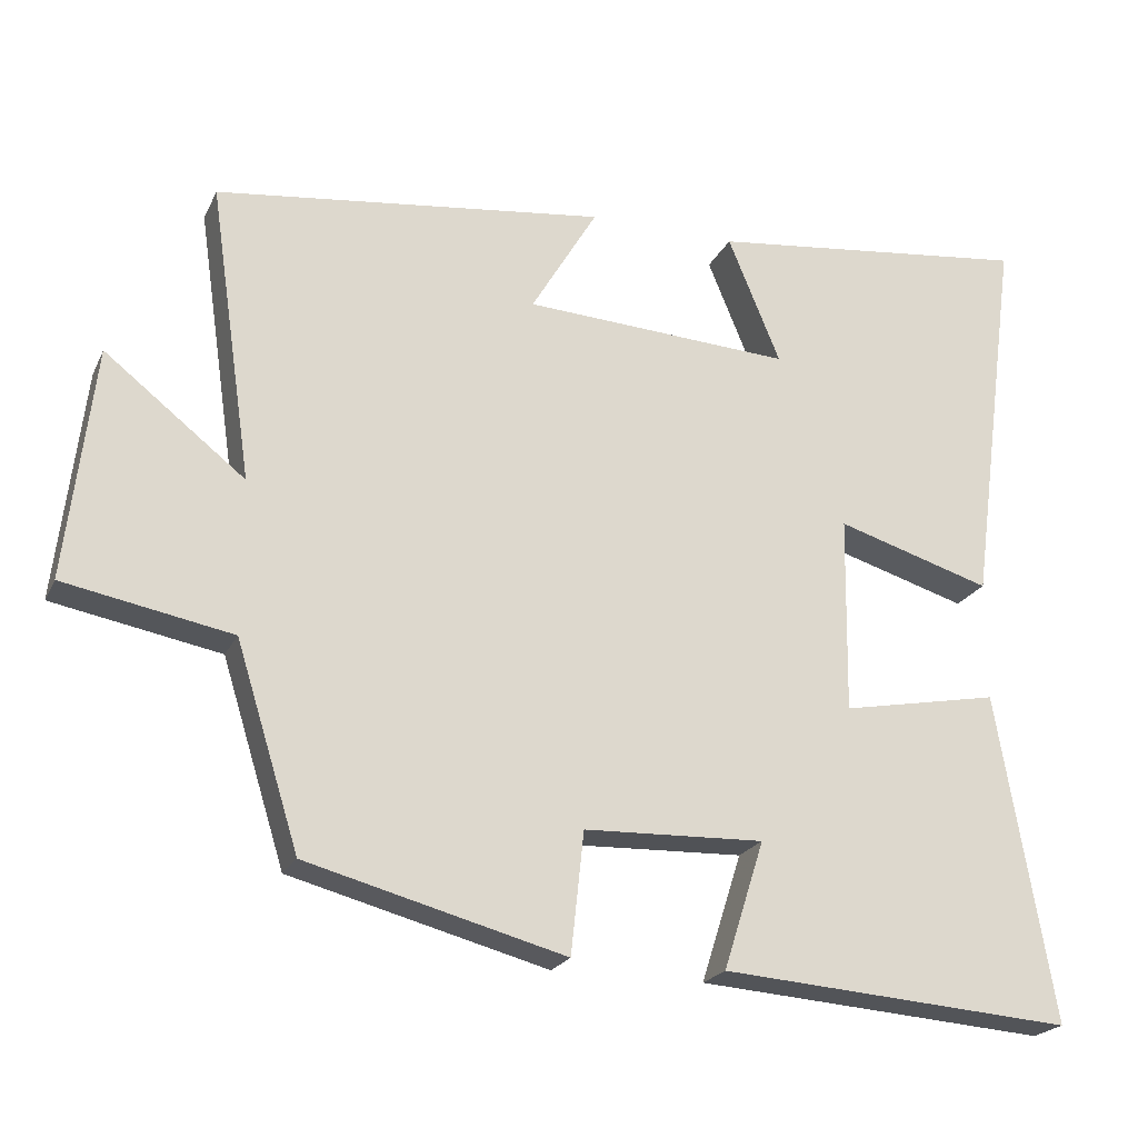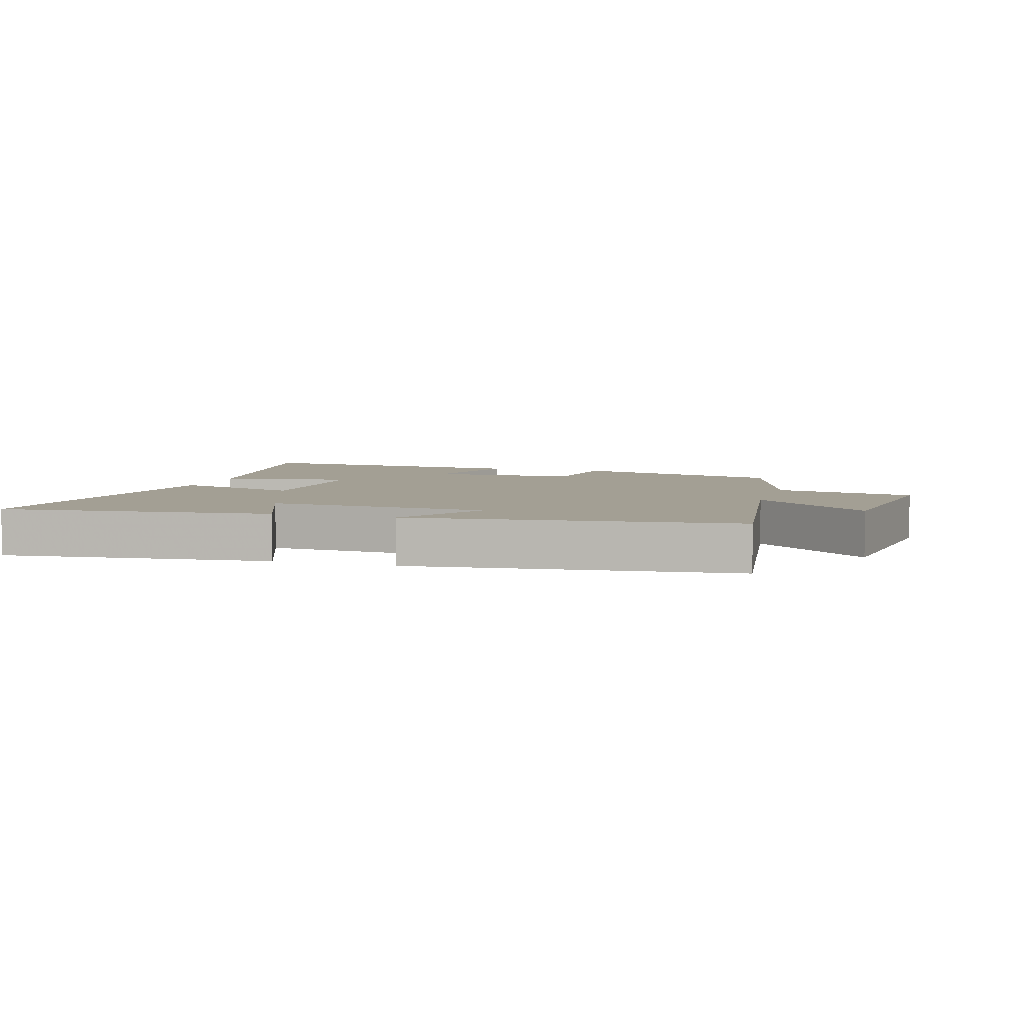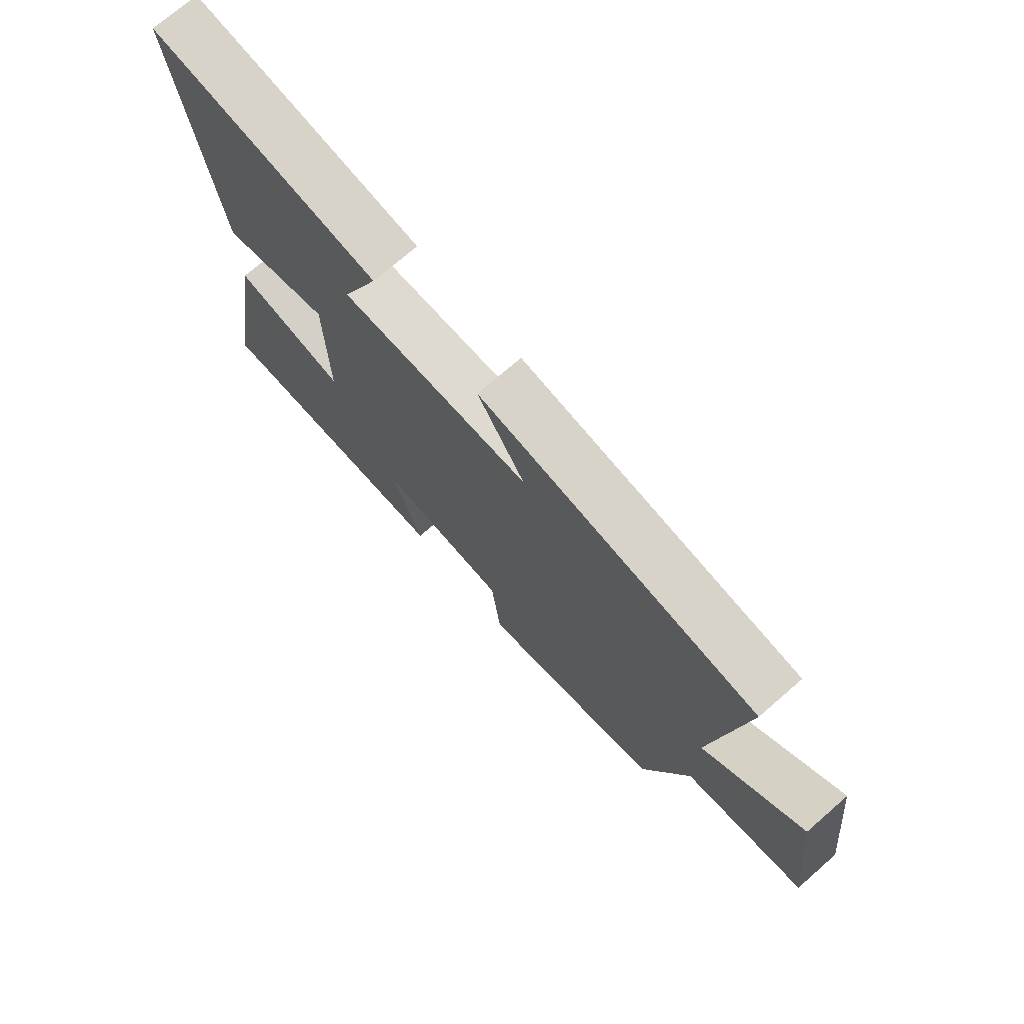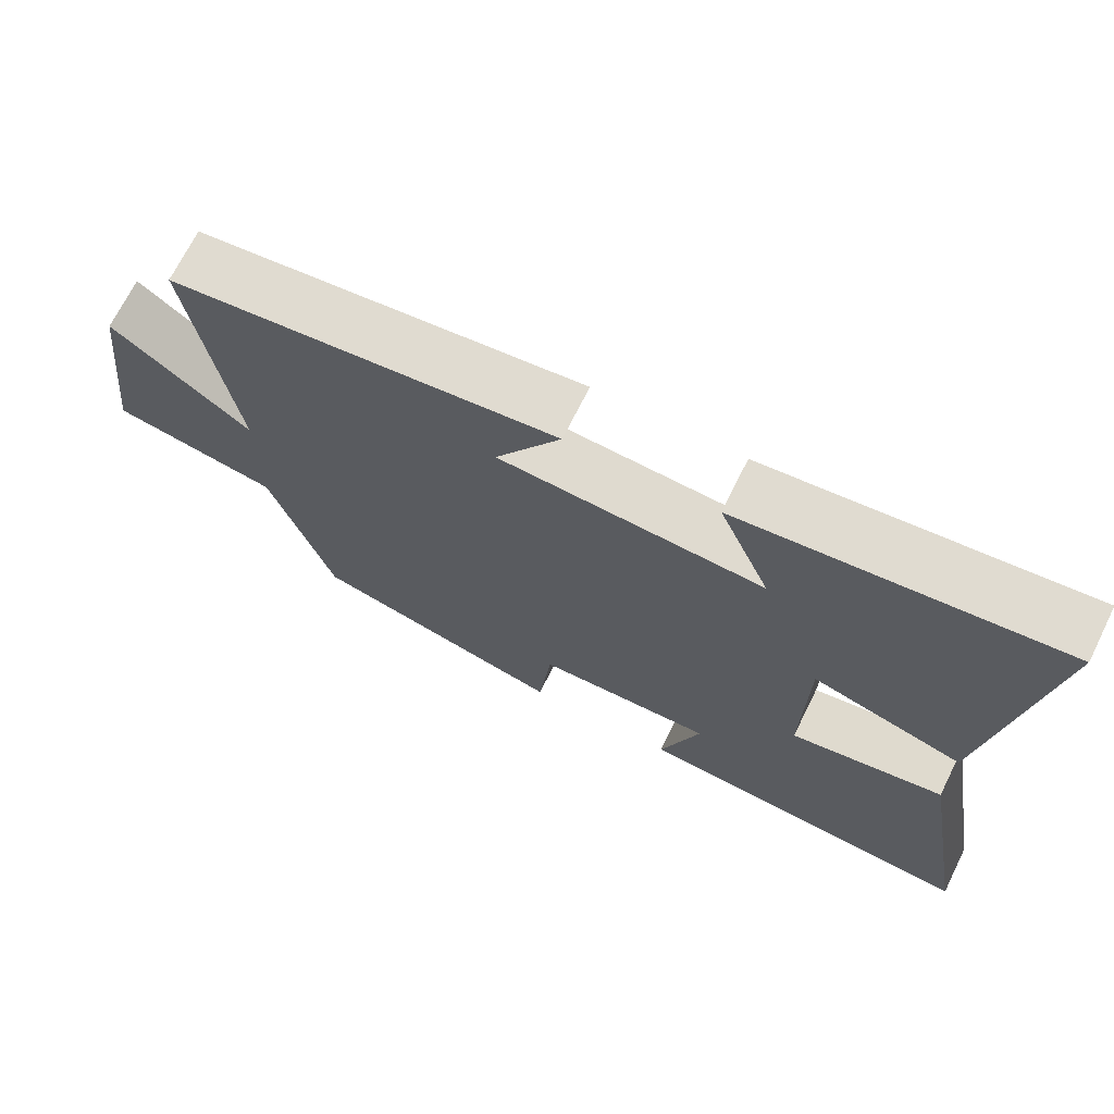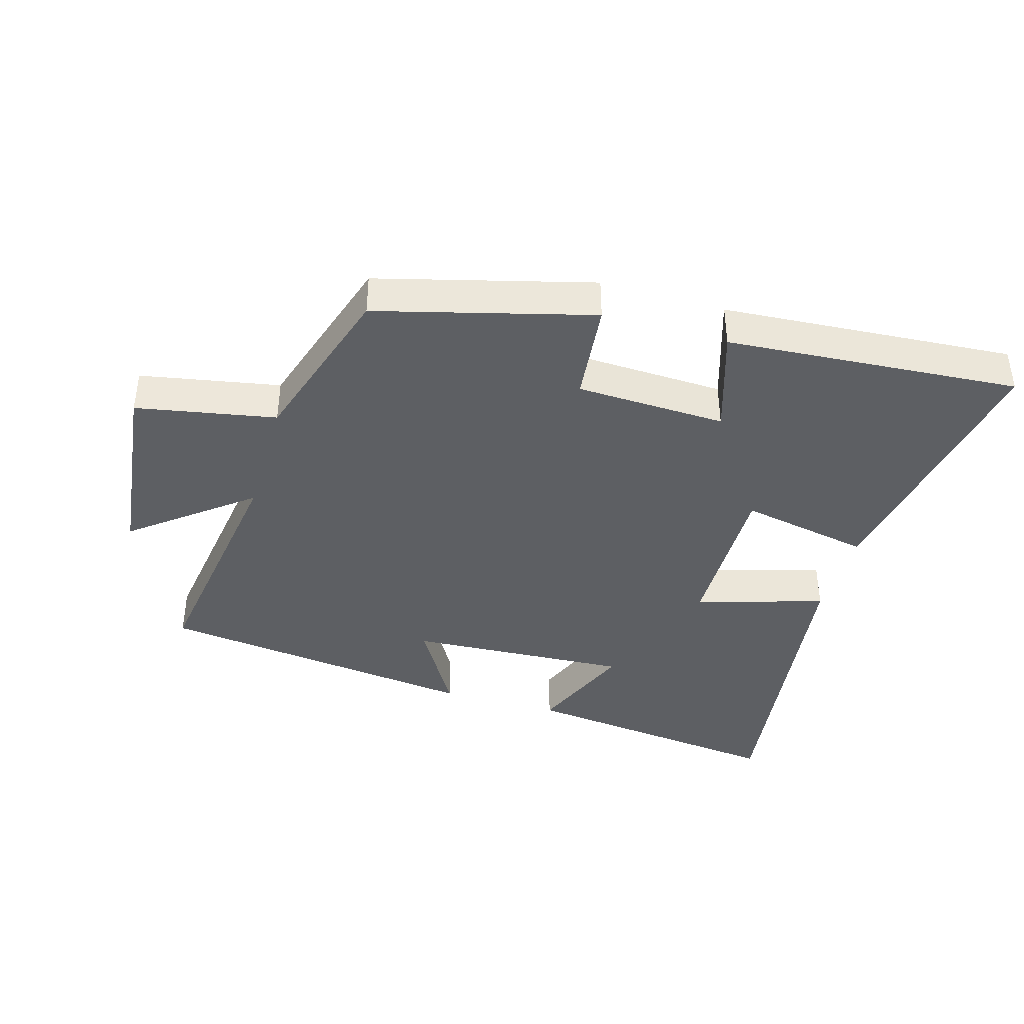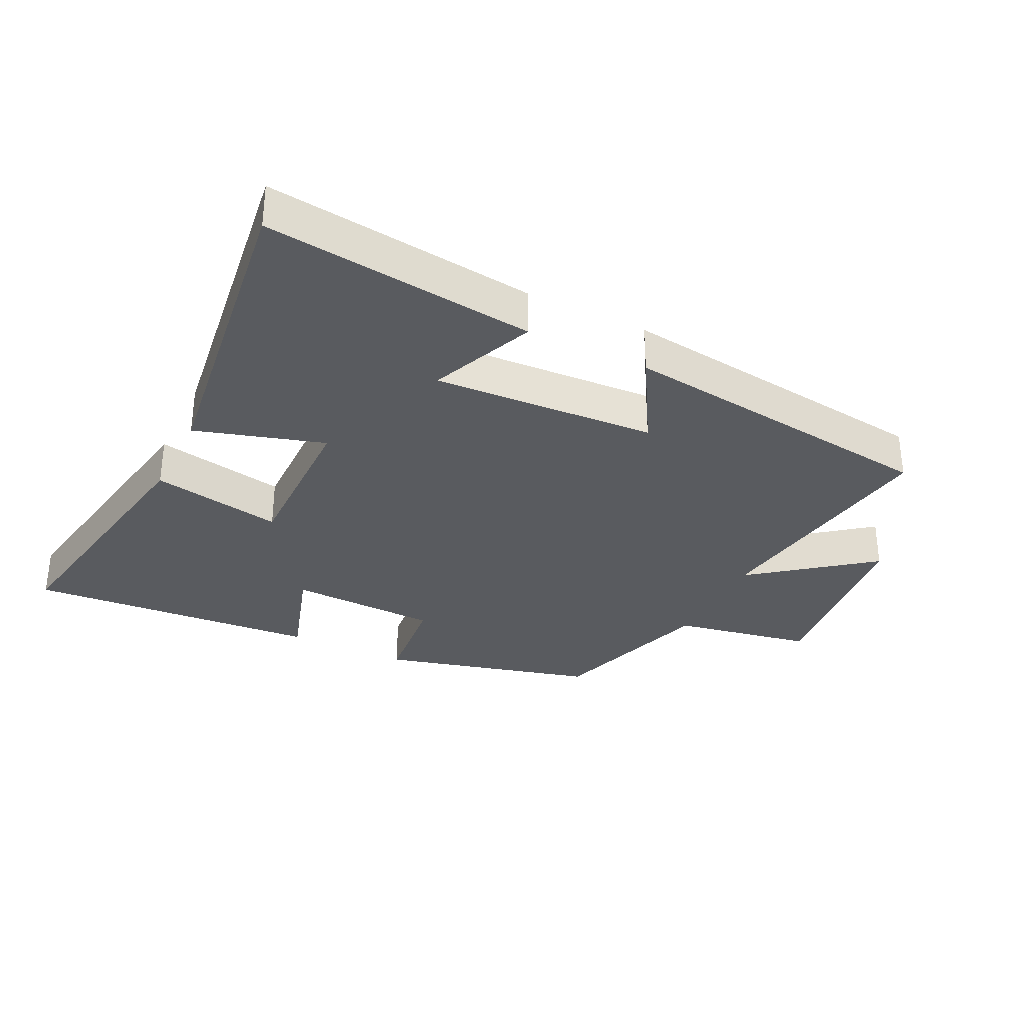
<metadata>
{"format":"obj","ext":"obj","renderer":"f3d","projection":"perspective","resolution":1024,"background":"white","views":[{"elev":-21.7,"azim":160.0,"up":"+Z"},{"elev":5.3,"azim":17.1,"up":"+Y"},{"elev":72.6,"azim":49.0,"up":"+Z"},{"elev":69.9,"azim":-153.6,"up":"+Z"},{"elev":-40.3,"azim":163.7,"up":"+Y"},{"elev":-32.4,"azim":-26.3,"up":"+Y"}]}
</metadata>
<code>
v -0.567 0.07 0.549
v -0.145 0.07 0.5
v -0.213 0.07 0.335
v 0.135 0.07 0.355
v 0.049 0.07 0.5
v 0.556 0.07 0.438
v 0.5 0.07 0.052
v 0.682 0.07 0.195
v 0.718 0.07 -0.107
v 0.5 0.07 -0.148
v 0.418 0.07 -0.411
v 0.083 0.07 -0.5
v 0.066 0.07 -0.342
v -0.168 0.07 -0.334
v -0.115 0.07 -0.5
v -0.573 0.07 -0.534
v -0.5 0.07 -0.108
v -0.295 0.07 -0.147
v -0.299 0.07 0.109
v -0.5 0.07 0.048
v -0.567 0 0.549
v -0.145 0 0.5
v -0.213 0 0.335
v 0.135 0 0.355
v 0.049 0 0.5
v 0.556 0 0.438
v 0.5 0 0.052
v 0.682 0 0.195
v 0.718 0 -0.107
v 0.5 0 -0.148
v 0.418 0 -0.411
v 0.083 0 -0.5
v 0.066 0 -0.342
v -0.168 0 -0.334
v -0.115 0 -0.5
v -0.573 0 -0.534
v -0.5 0 -0.108
v -0.295 0 -0.147
v -0.299 0 0.109
v -0.5 0 0.048
f 19 20 1
f 16 17 18
f 15 16 18
f 14 15 18
f 13 14 18 19
f 10 11 12 13
f 10 13 19 1
f 7 8 9 10
f 4 5 6 7
f 3 4 7 10
f 1 2 3
f 1 3 10
f 21 40 39
f 38 37 36
f 38 36 35
f 38 35 34
f 39 38 34 33
f 33 32 31 30
f 21 39 33 30
f 30 29 28 27
f 27 26 25 24
f 30 27 24 23
f 23 22 21
f 30 23 21
f 1 21 22 2
f 2 22 23 3
f 3 23 24 4
f 4 24 25 5
f 5 25 26 6
f 6 26 27 7
f 7 27 28 8
f 8 28 29 9
f 9 29 30 10
f 10 30 31 11
f 11 31 32 12
f 12 32 33 13
f 13 33 34 14
f 14 34 35 15
f 15 35 36 16
f 16 36 37 17
f 17 37 38 18
f 18 38 39 19
f 19 39 40 20
f 20 40 21 1

</code>
